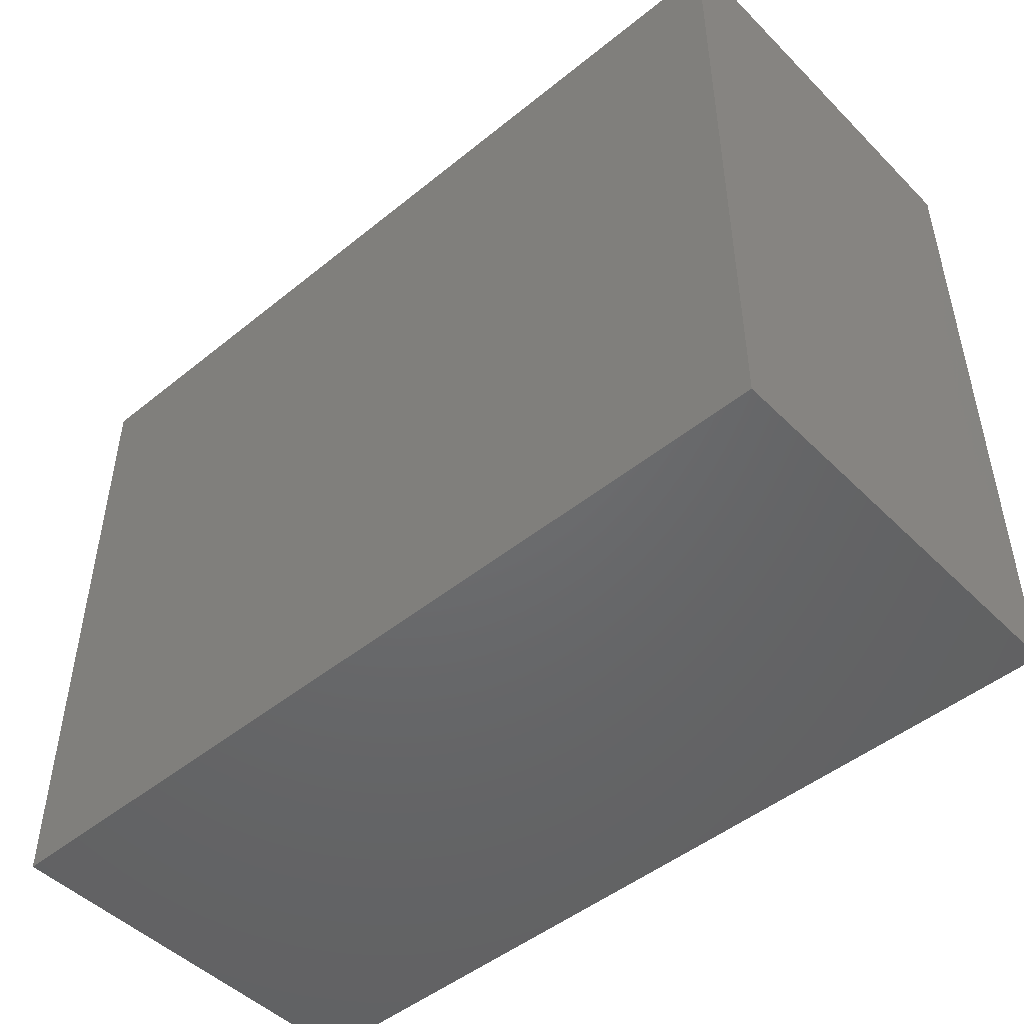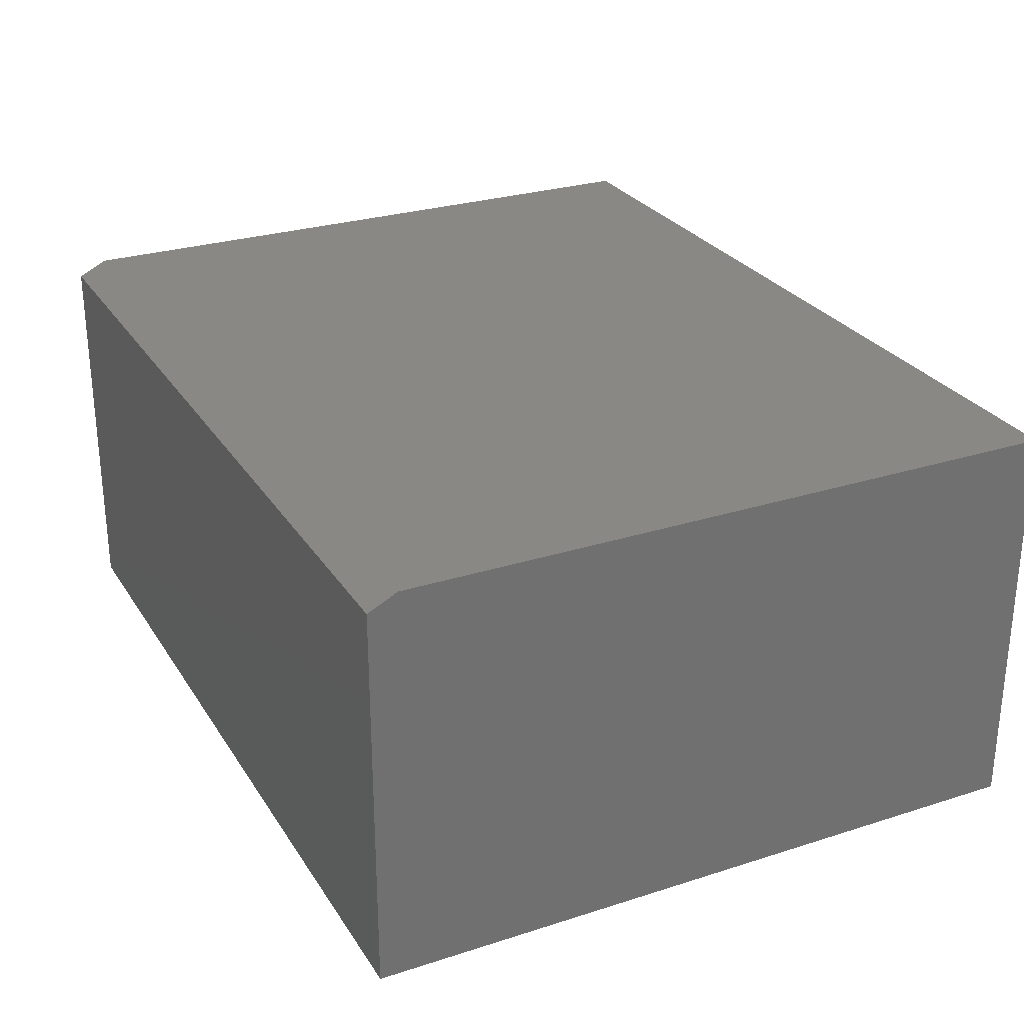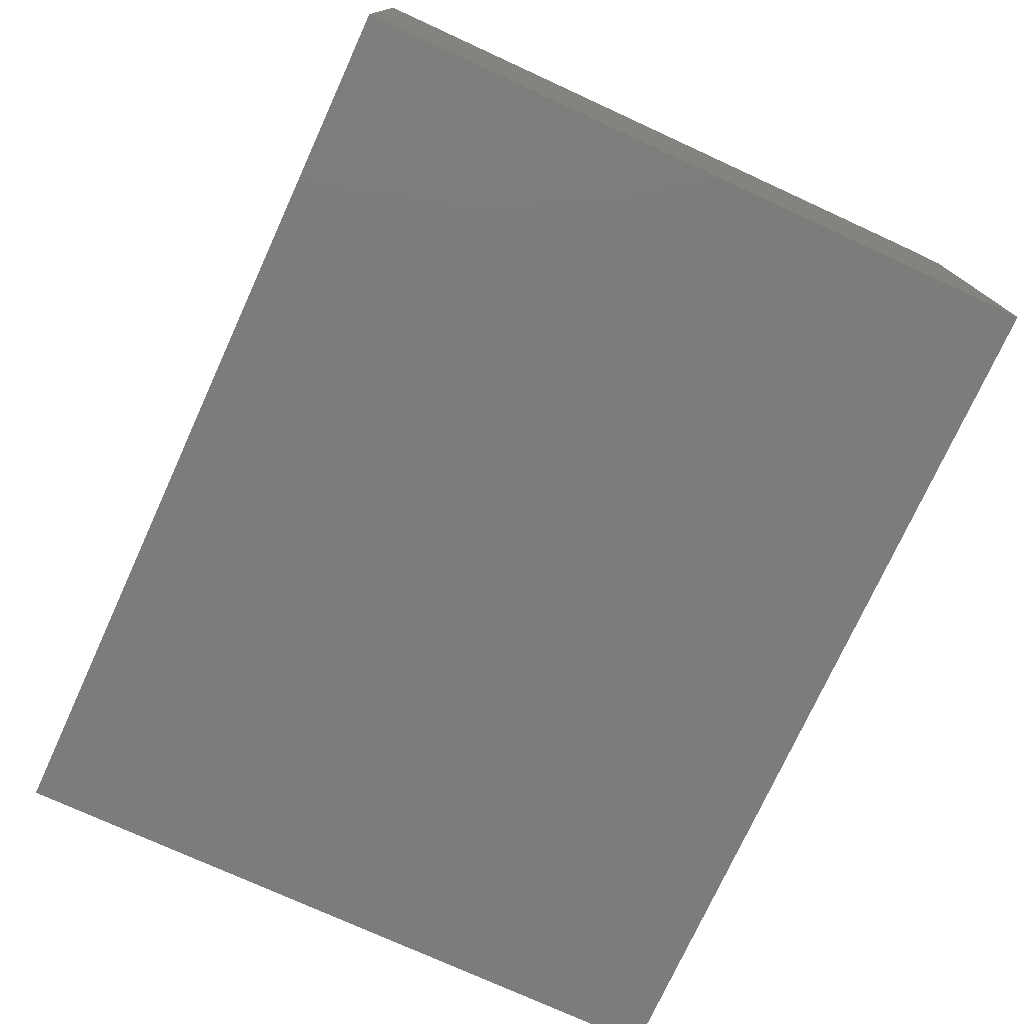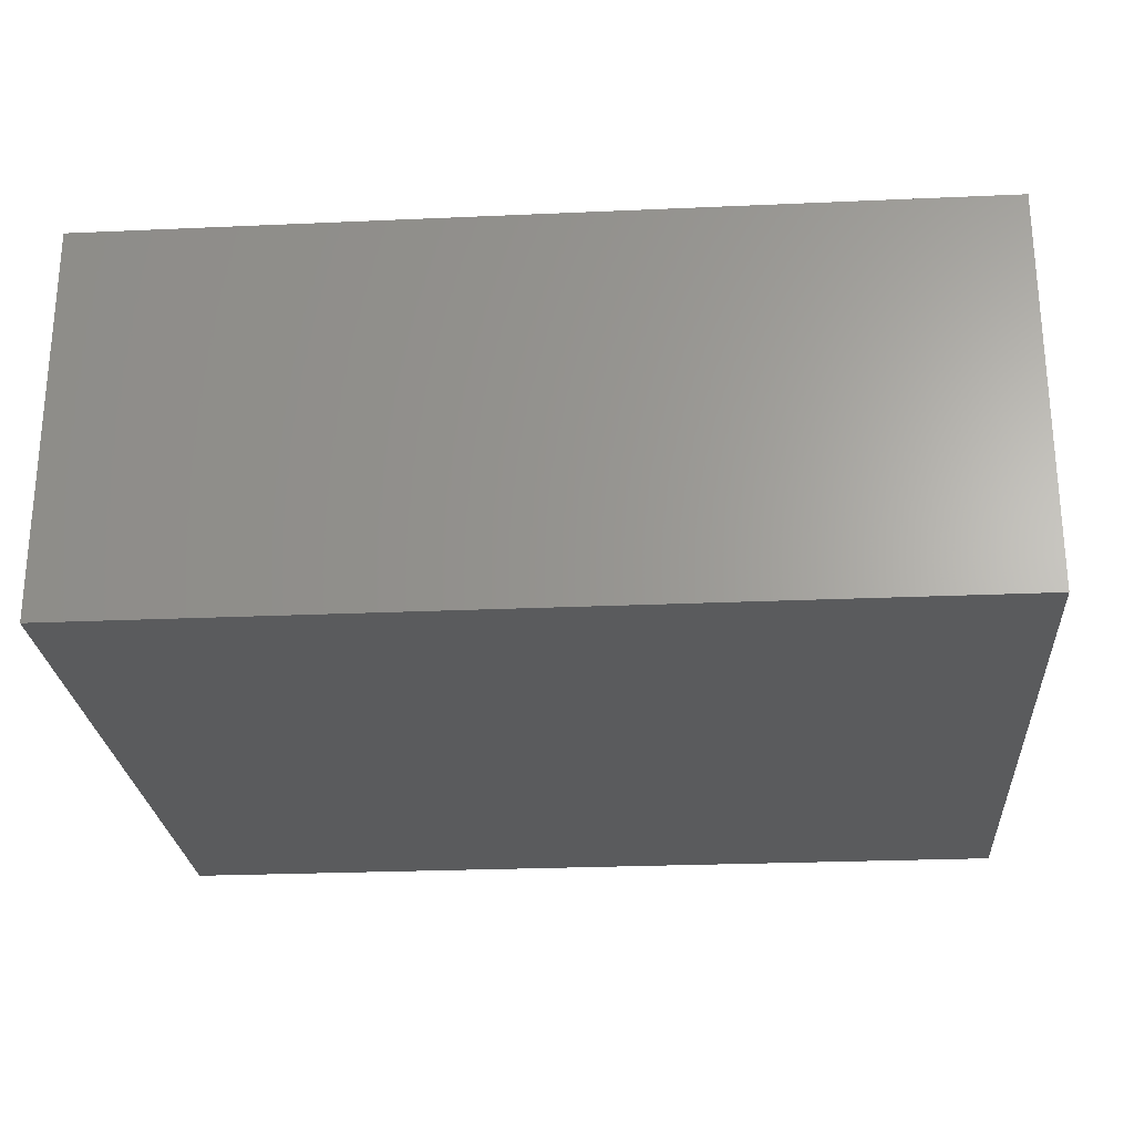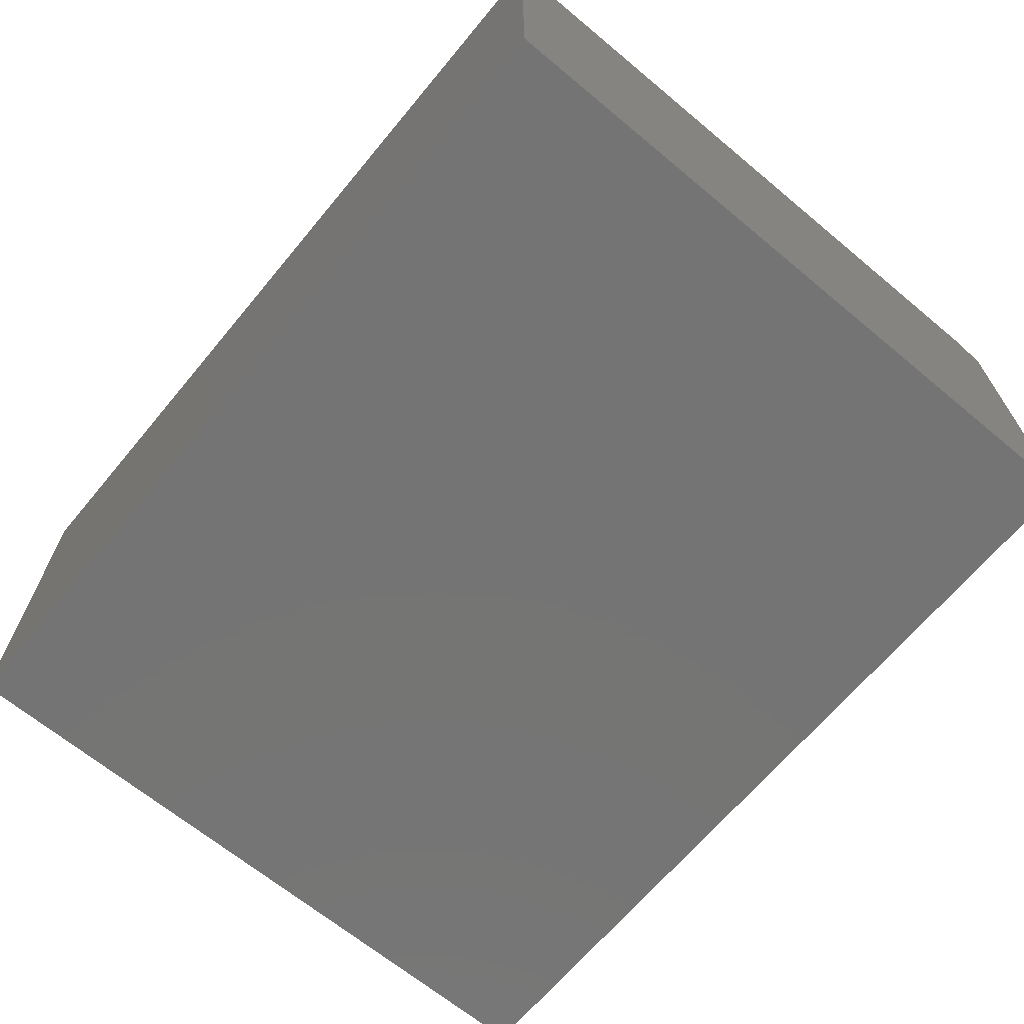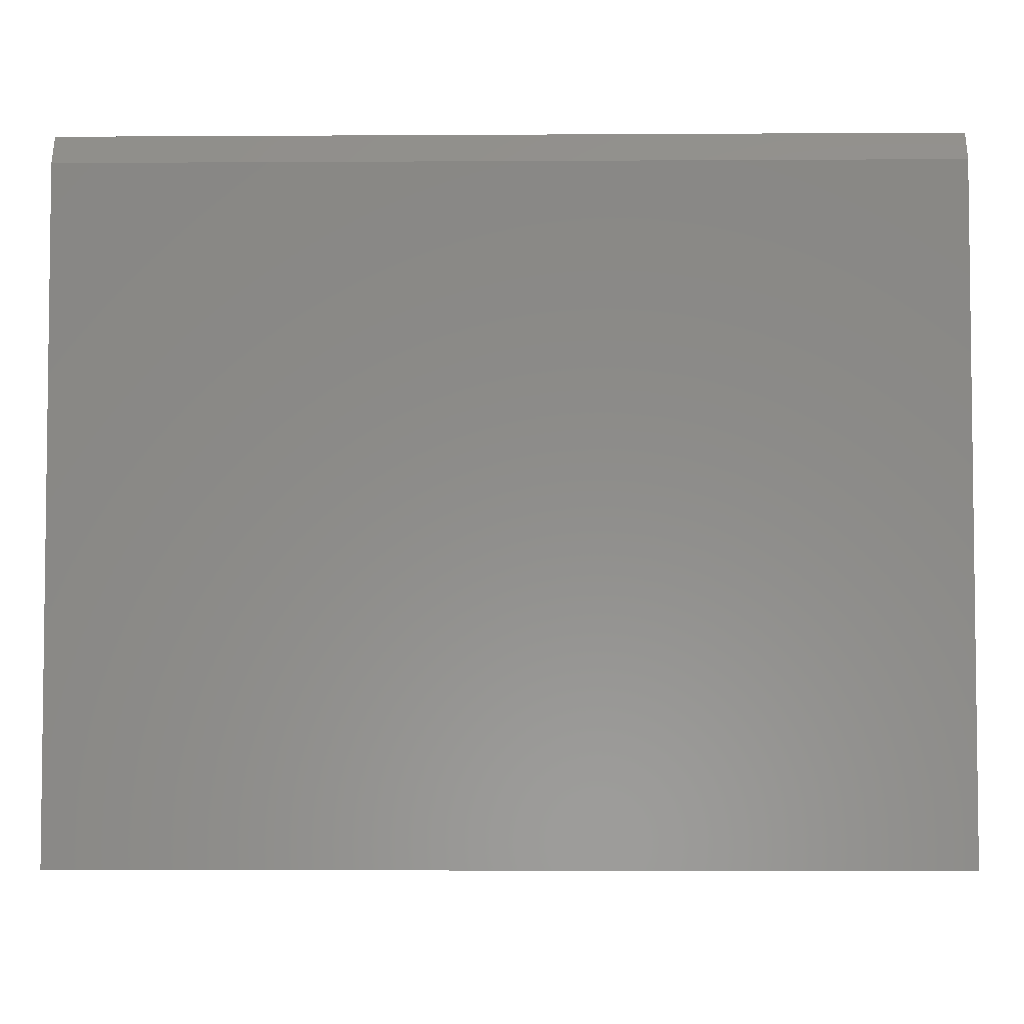
<metadata>
{"format":"stl","ext":"stl","renderer":"f3d","projection":"perspective","resolution":1024,"background":"white","views":[{"elev":-48.1,"azim":-137.8,"up":"+Z"},{"elev":27.5,"azim":63.9,"up":"+Y"},{"elev":-75.4,"azim":-114.6,"up":"+Y"},{"elev":-25.3,"azim":4.1,"up":"+Y"},{"elev":-66.8,"azim":-129.8,"up":"+Y"},{"elev":-4.2,"azim":-178.9,"up":"+Z"}]}
</metadata>
<code>
# stl→obj: 10 verts, 16 faces
v -0.4688 -0.2188 0.75
v 0.4688 -0.2188 0.75
v -0.4688 0.1998 0.75
v 0.4688 0.1998 0.75
v -0.4688 0.2155 0
v -0.4688 -0.2188 0
v -0.4688 0.2155 0.7188
v 0.4688 0.2155 0.7188
v 0.4688 0.2155 0
v 0.4688 -0.2188 0
f 1 2 3
f 3 2 4
f 5 6 7
f 7 6 1
f 7 1 3
f 8 9 7
f 7 9 5
f 10 9 2
f 2 9 8
f 2 8 4
f 3 4 7
f 7 4 8
f 6 5 10
f 10 5 9
f 1 6 2
f 2 6 10

</code>
